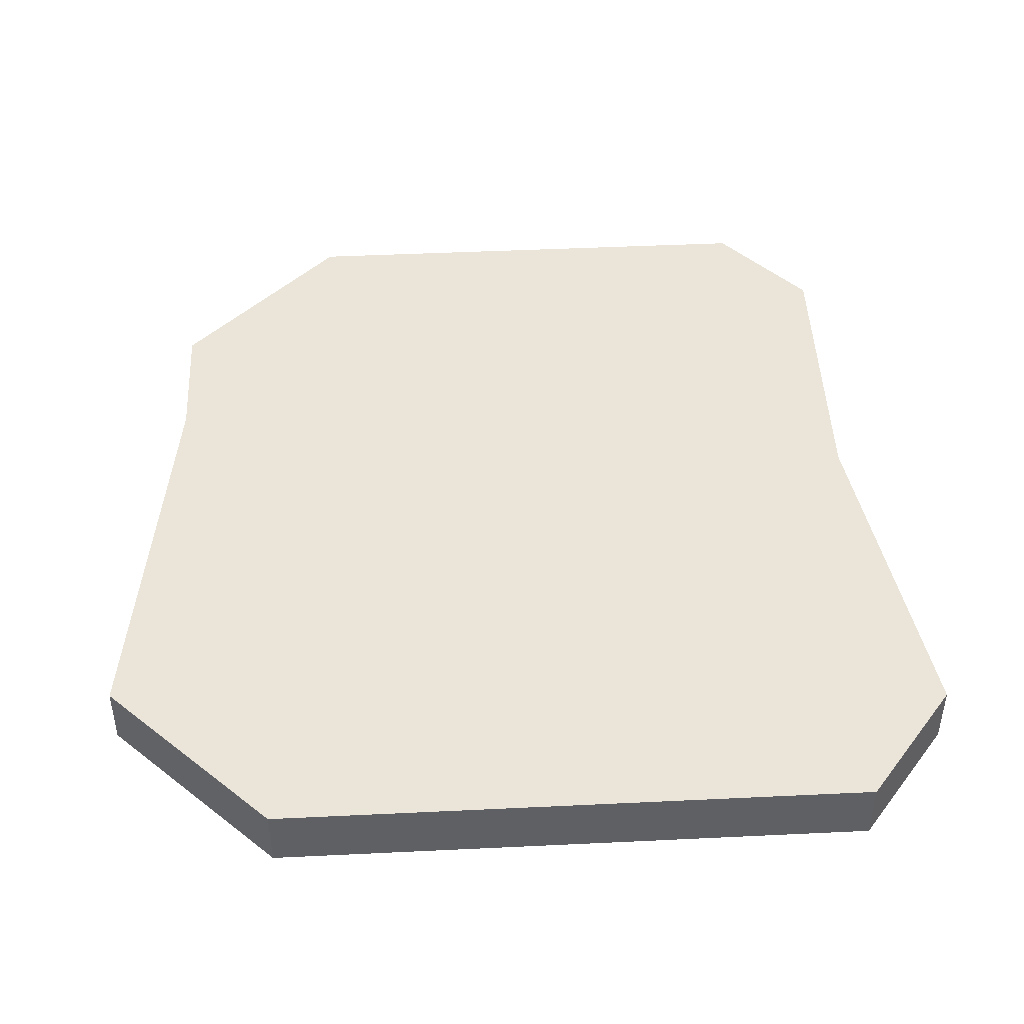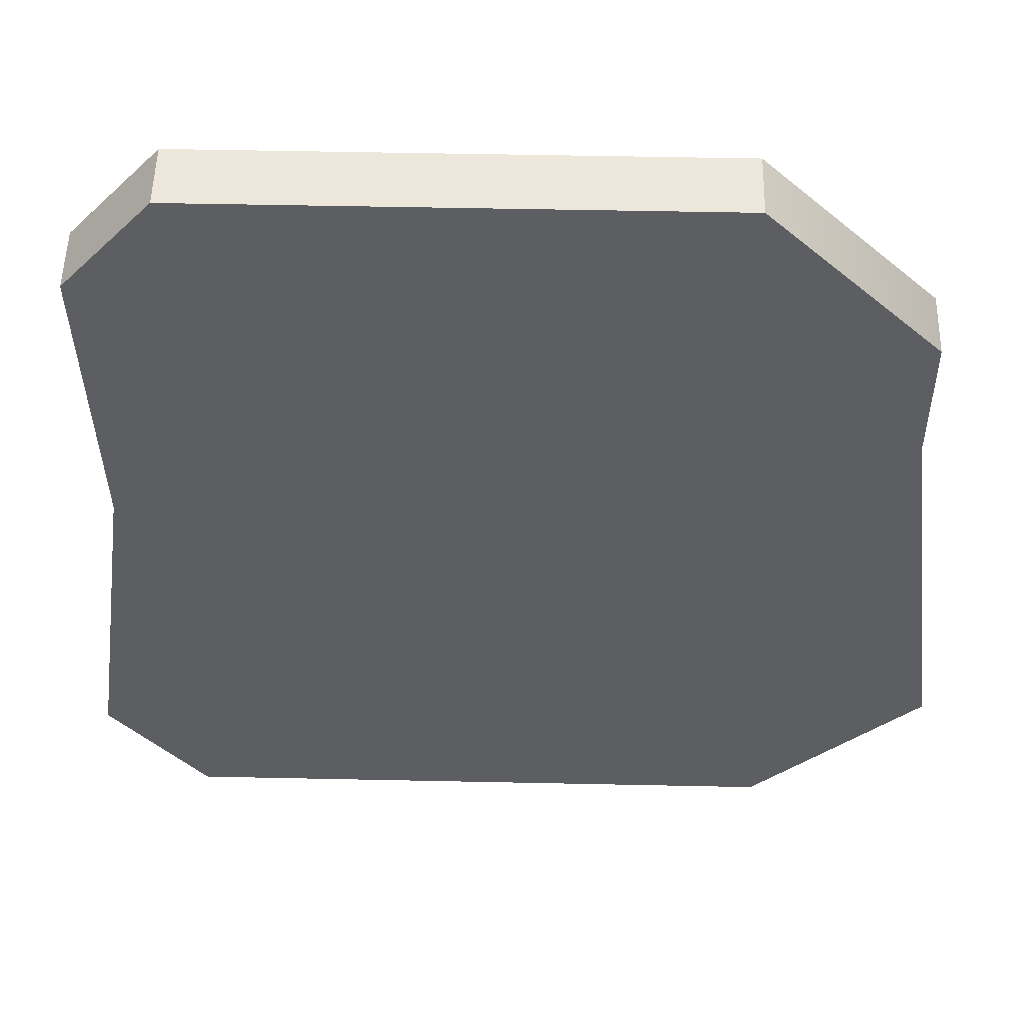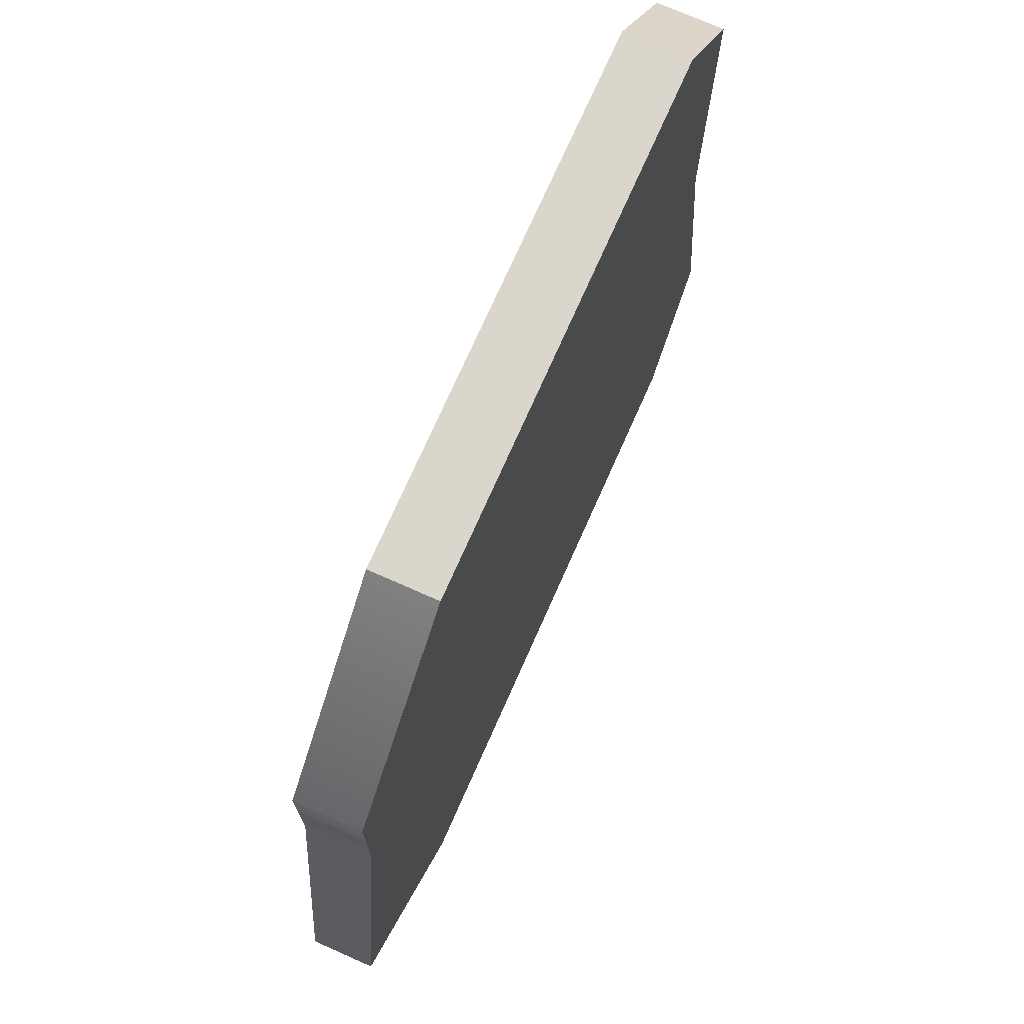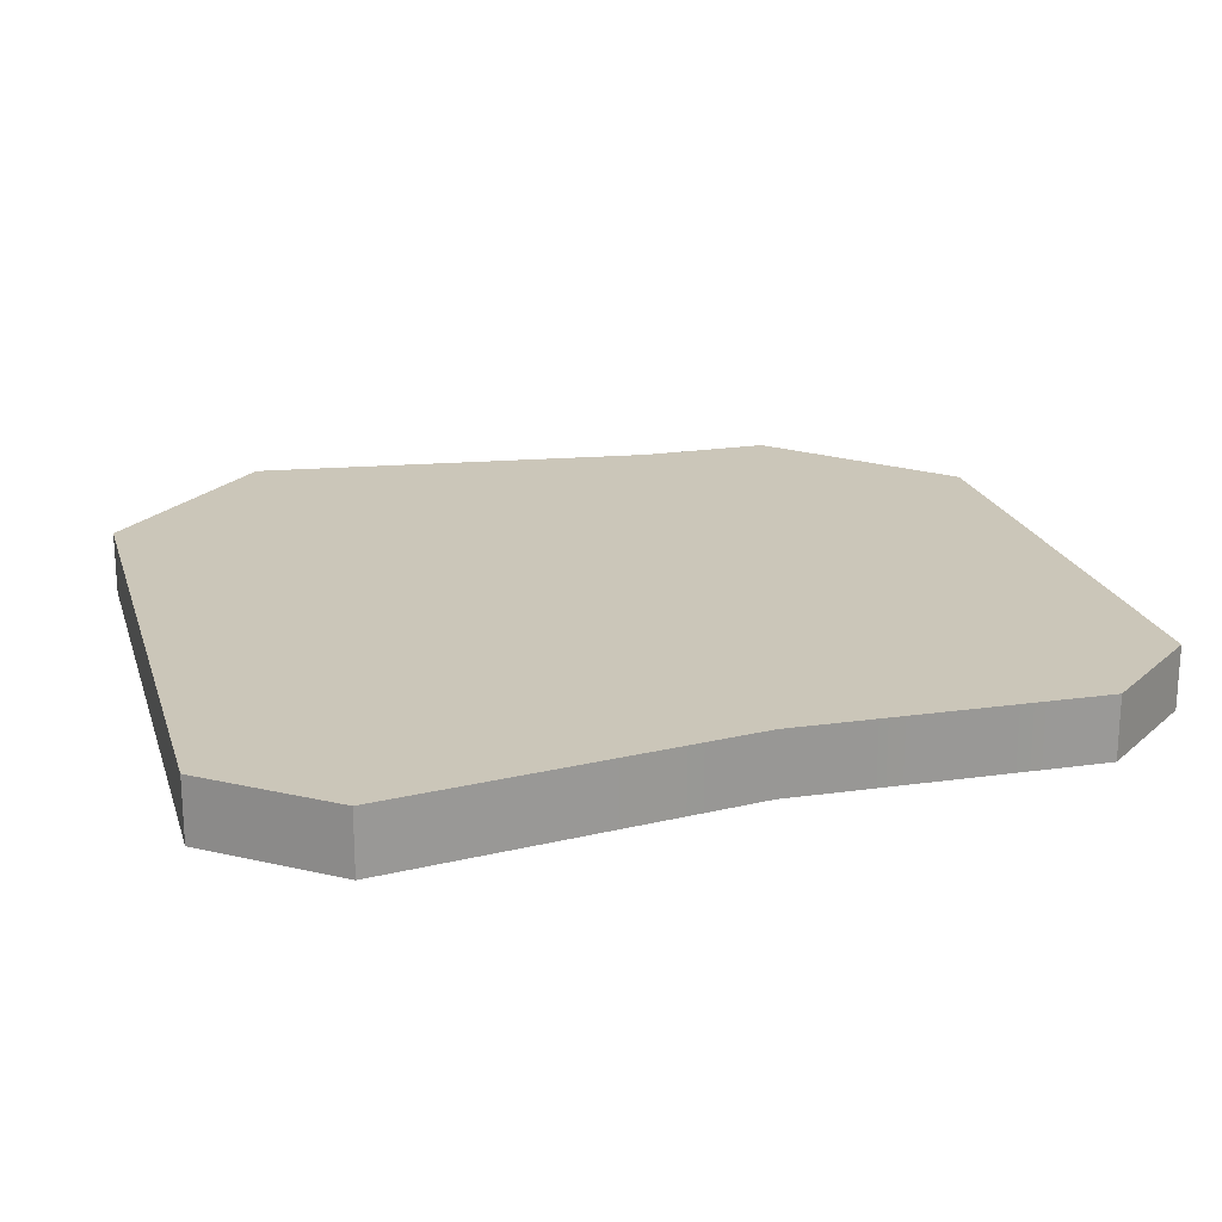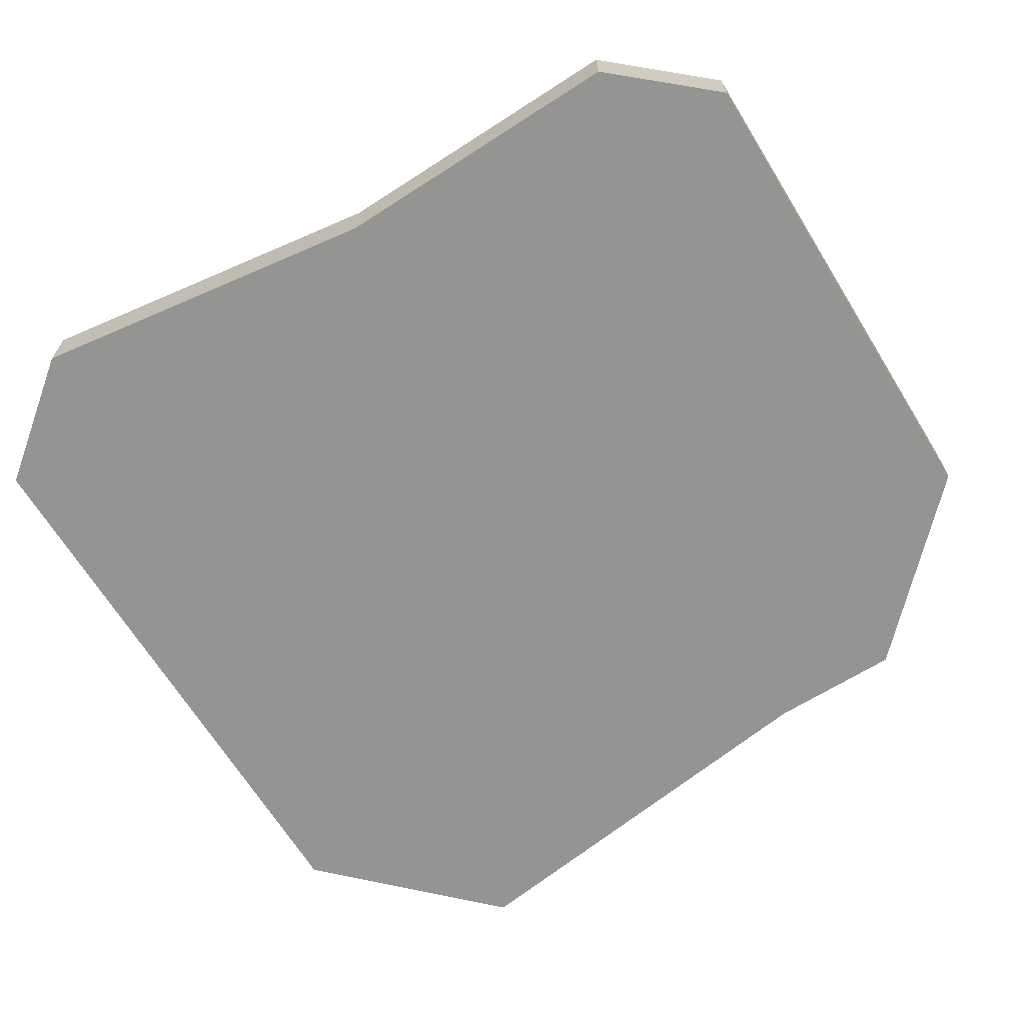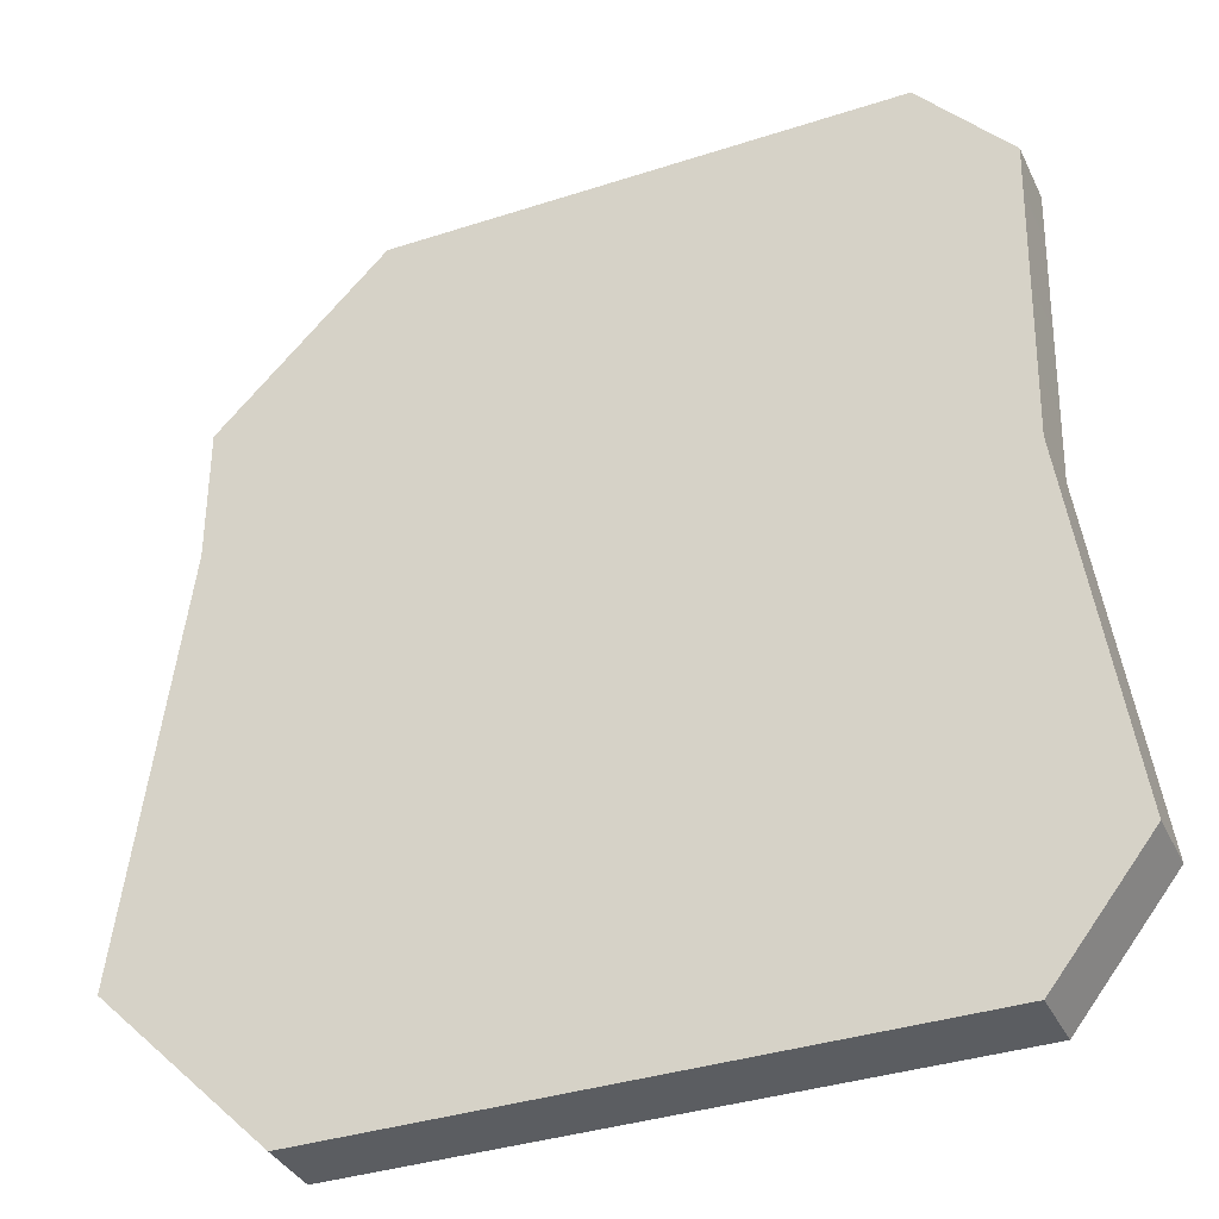
<metadata>
{"format":"obj","ext":"obj","renderer":"f3d","projection":"perspective","resolution":1024,"background":"white","views":[{"elev":44.6,"azim":176.8,"up":"+Y"},{"elev":52.1,"azim":1.3,"up":"+Z"},{"elev":73.6,"azim":113.9,"up":"+Z"},{"elev":20.9,"azim":-105.5,"up":"+Y"},{"elev":-67.0,"azim":-58.3,"up":"+Y"},{"elev":-35.9,"azim":-156.8,"up":"+Z"}]}
</metadata>
<code>
g default
v 38.25 -5.452 76.5
v 38.25 5.452 76.5
v 76.5 5.452 -47.81
v 47.81 5.452 -76.5
v 76.5 -5.452 -47.81
v 47.81 -5.452 -76.5
v 66.97 -5.452 24.73
v 66.94 -5.452 47.81
v 66.97 5.452 24.73
v 66.94 5.452 47.81
v -62.53 5.452 6.356
v 42.63 5.452 6.356
v 66.95 5.452 37.23
v 66.95 -5.452 37.23
v 42.63 -5.452 6.356
v -62.53 -5.452 6.356
v -71.48 5.452 -55.79
v -55.19 5.452 -76.5
v -71.48 -5.452 -55.79
v -55.19 -5.452 -76.5
v -63.71 -5.452 58.96
v -48.44 -5.452 76.5
v -63.71 5.452 58.96
v -48.44 5.452 76.5
g pCube1
f 24 22 2
f 2 22 1
f 4 12 9
f 9 12 13
f 9 3 4
f 20 18 6
f 6 18 4
f 6 15 20
f 20 15 19
f 15 16 19
f 14 15 7
f 7 15 6
f 6 5 7
f 3 9 5
f 5 9 7
f 17 19 11
f 11 19 16
f 2 1 10
f 10 1 8
f 6 4 5
f 5 4 3
f 13 14 9
f 9 14 7
f 12 11 2
f 2 11 24
f 11 23 24
f 12 2 13
f 13 2 10
f 10 8 13
f 13 8 14
f 1 15 8
f 8 15 14
f 11 16 23
f 23 16 21
f 4 18 12
f 18 17 12
f 17 11 12
f 17 18 19
f 19 18 20
f 15 1 16
f 1 22 16
f 22 21 16
f 21 22 23
f 23 22 24

</code>
